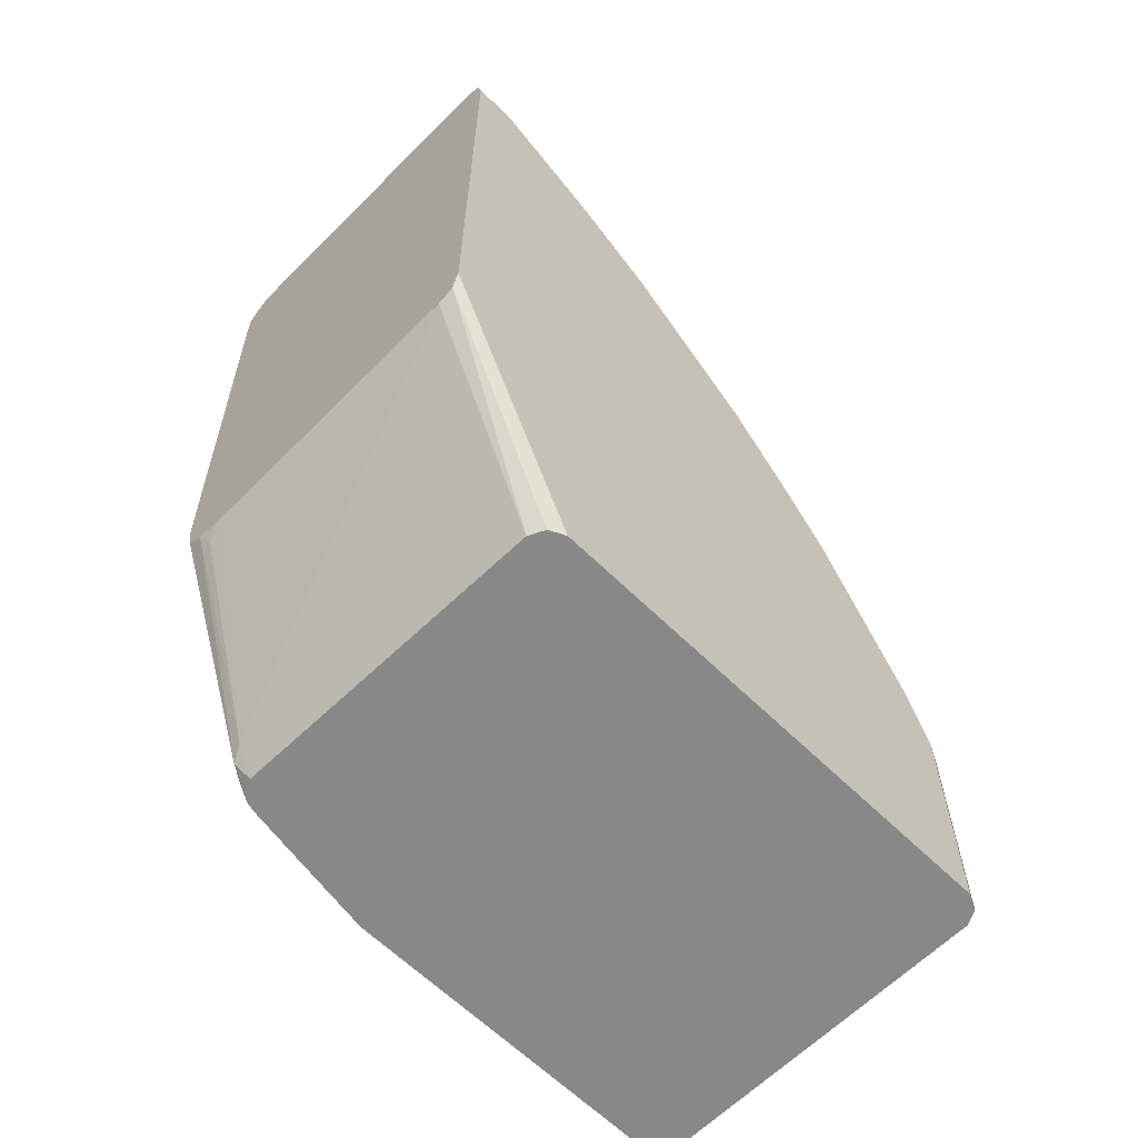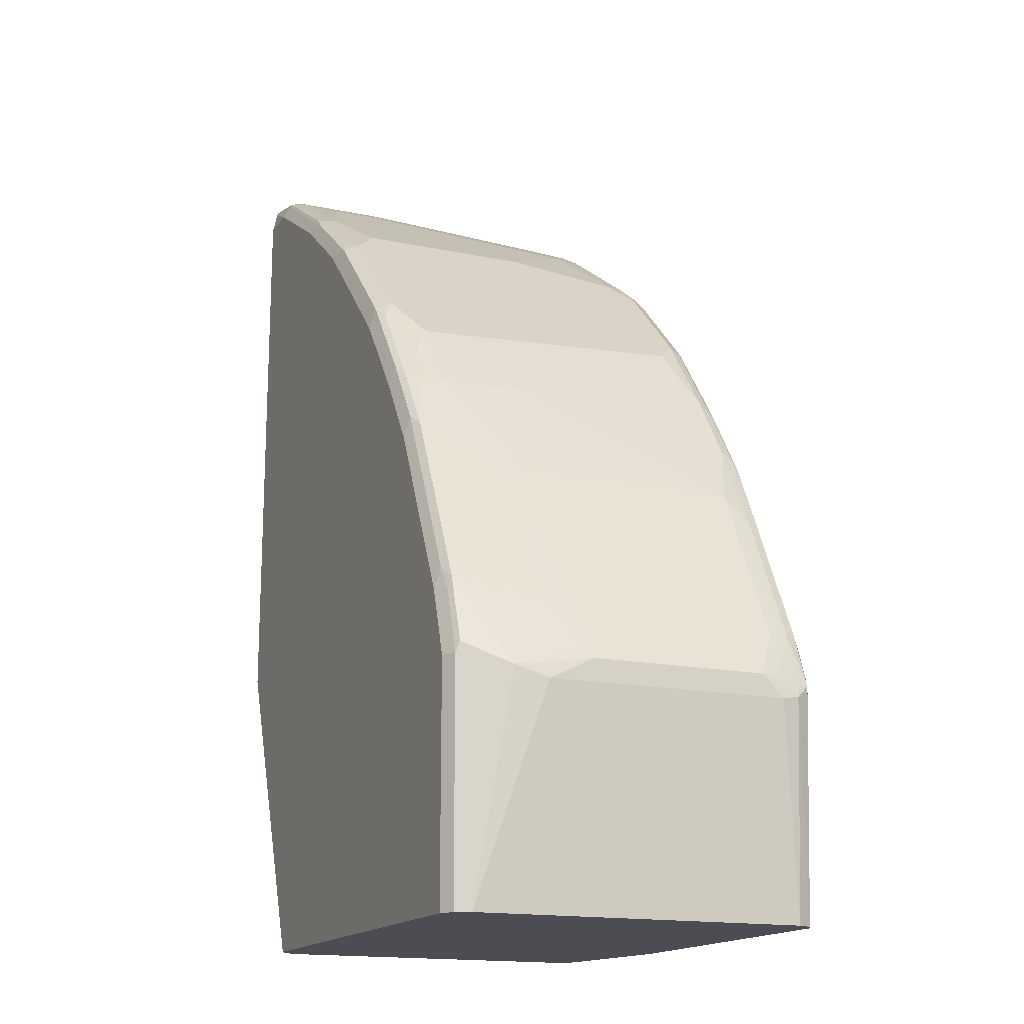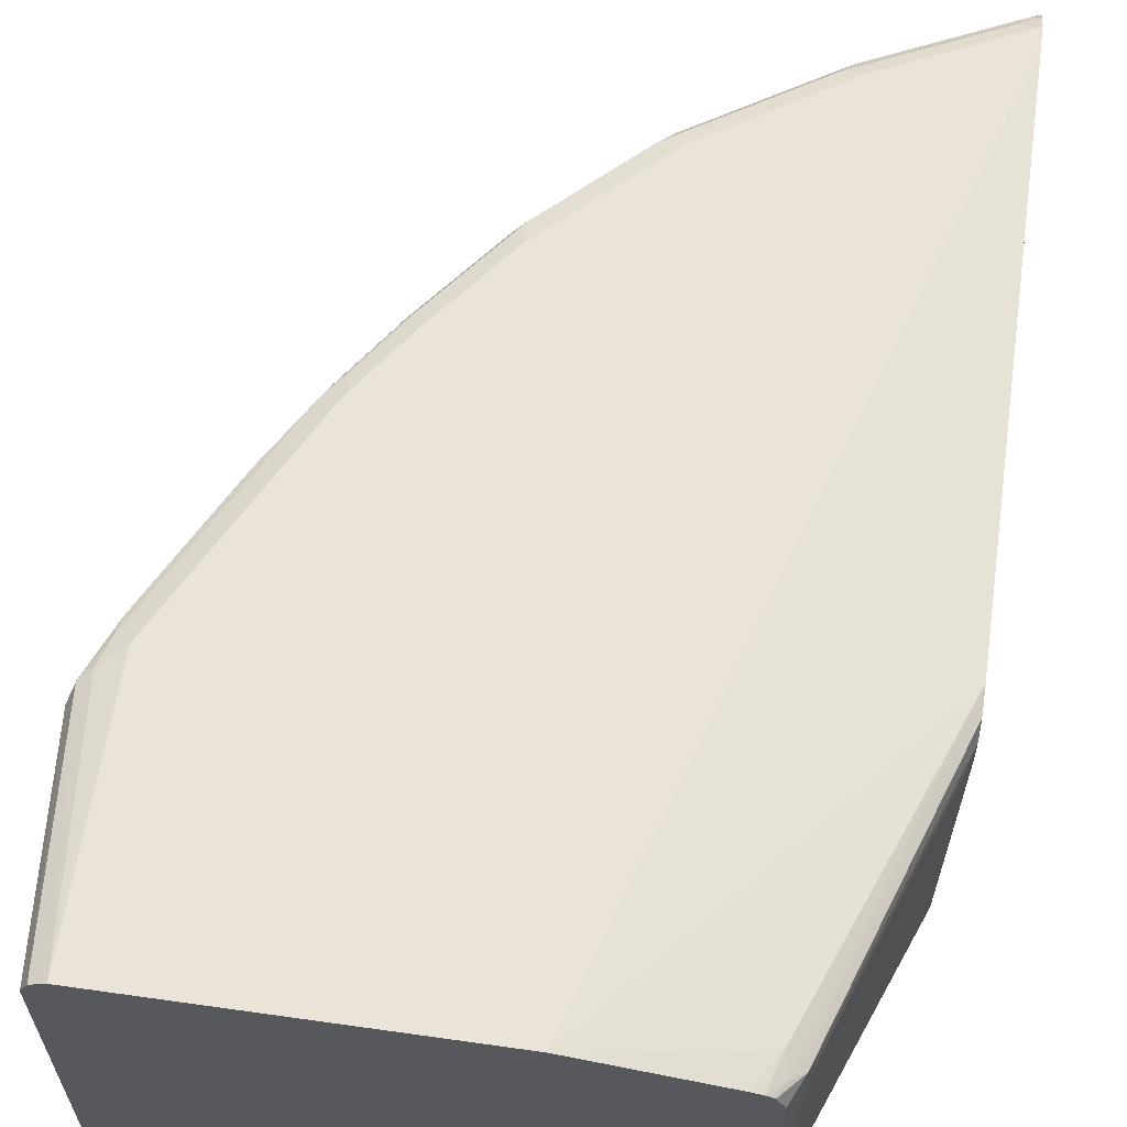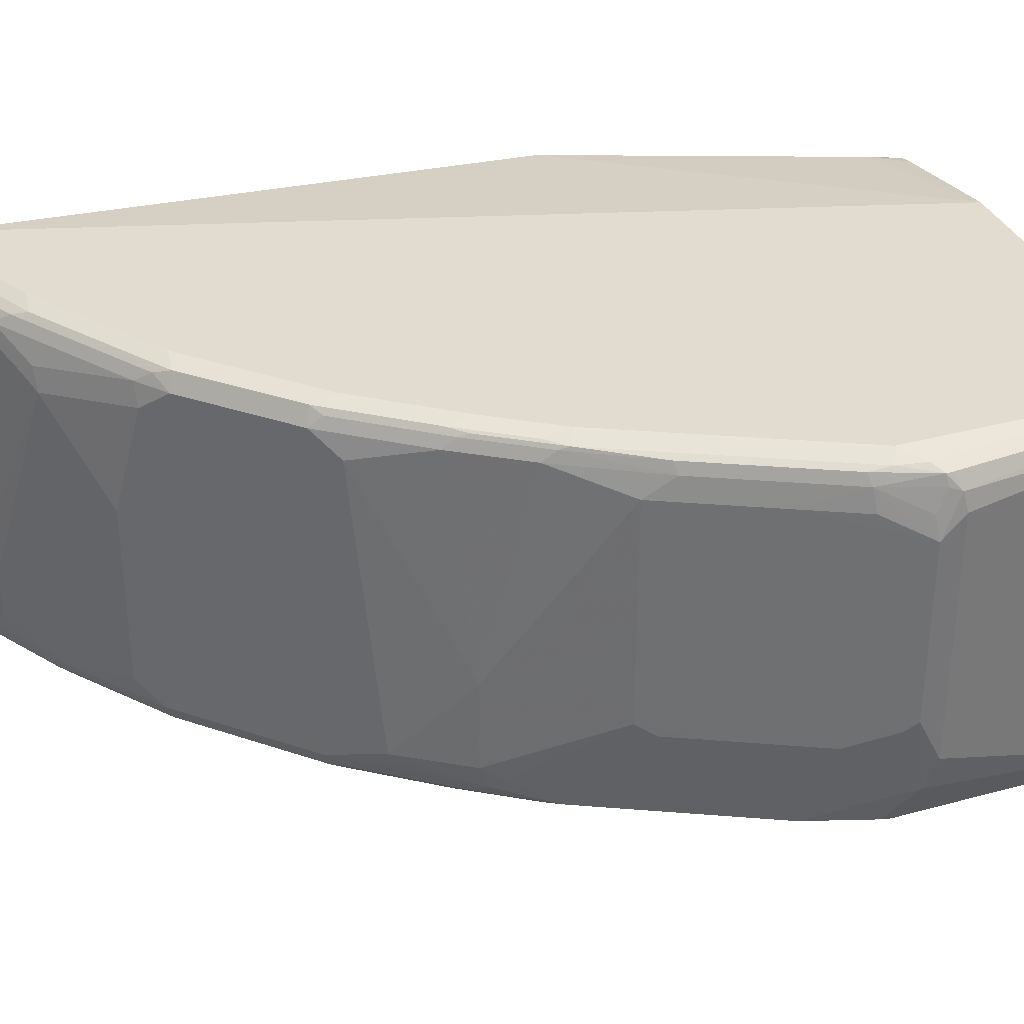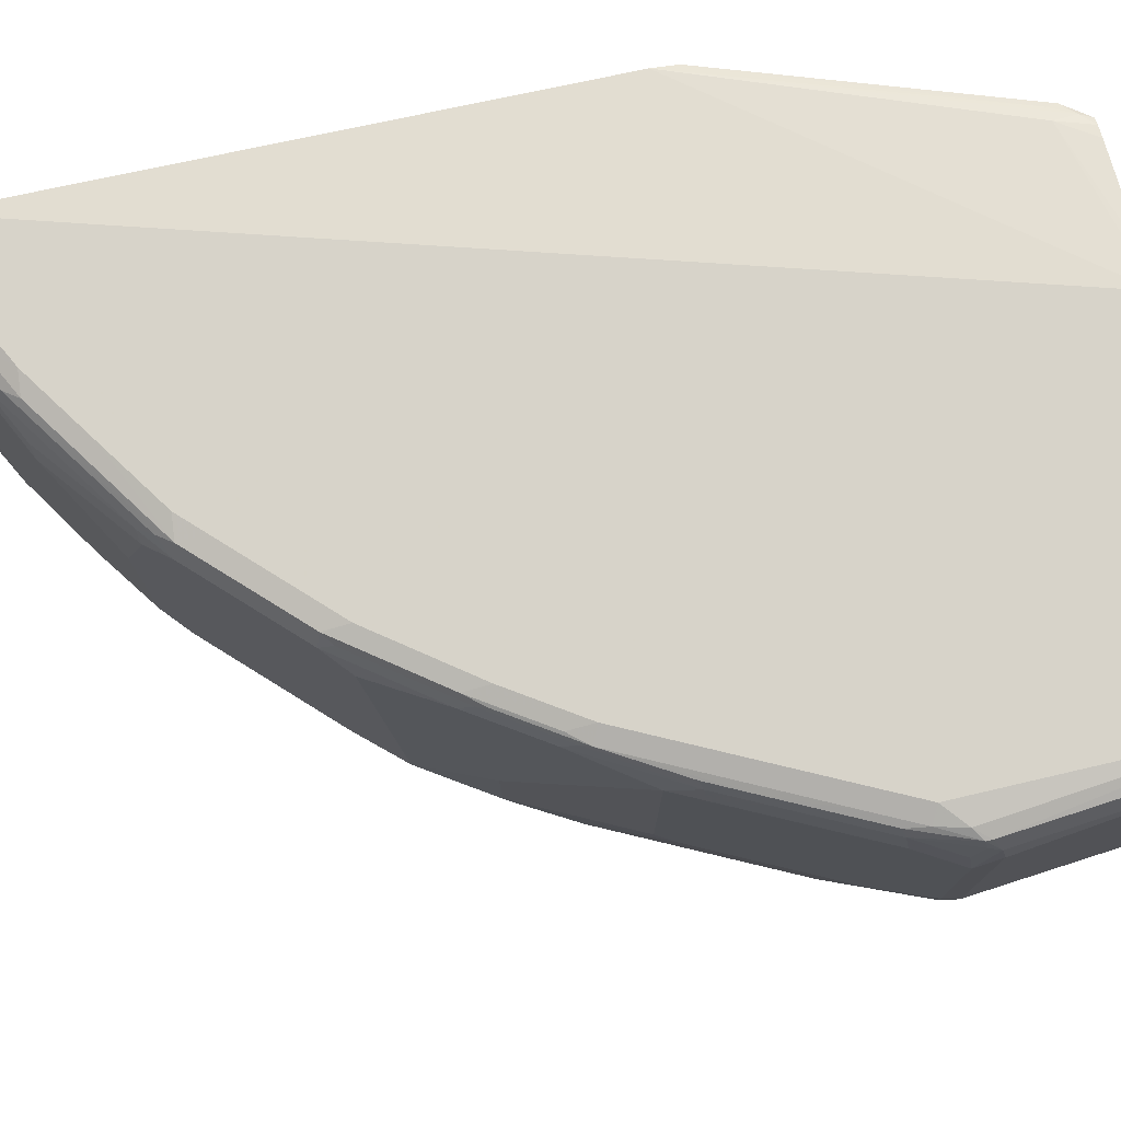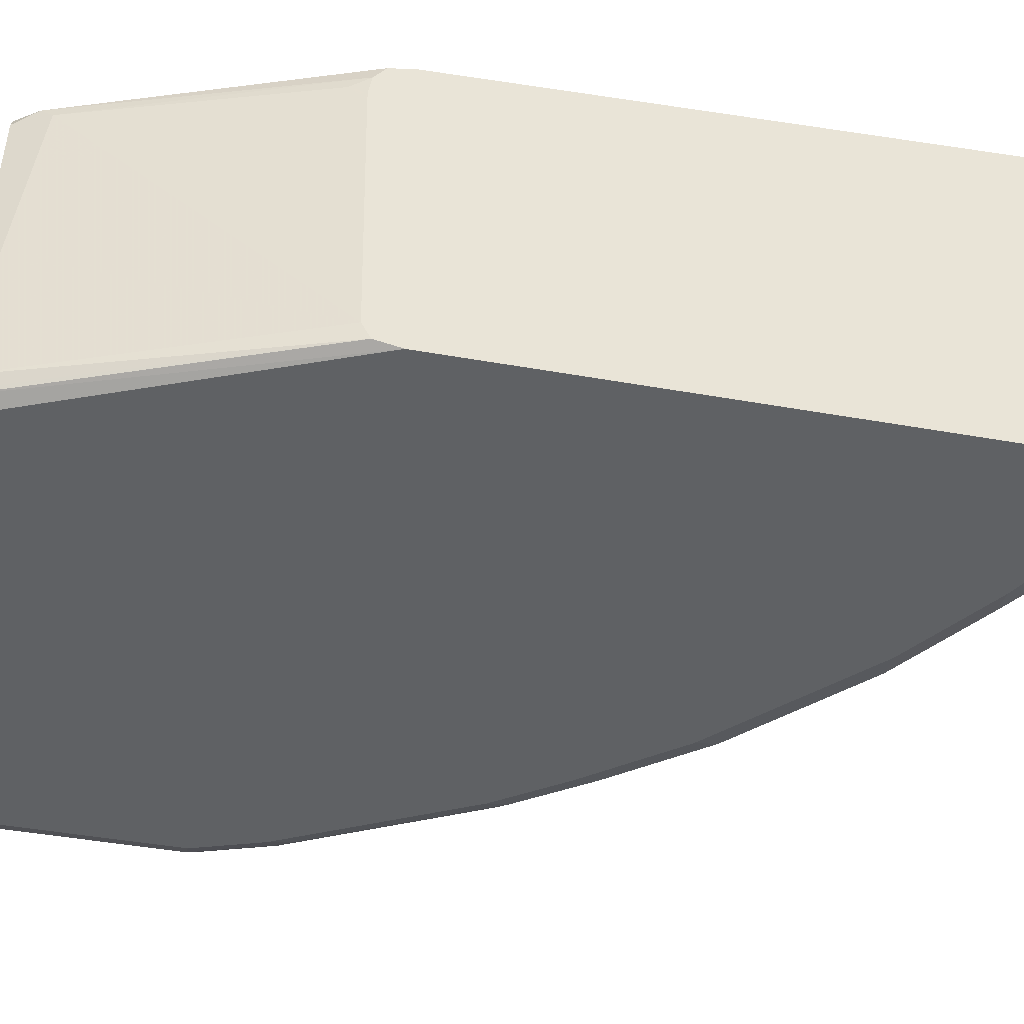
<metadata>
{"format":"obj","ext":"obj","renderer":"f3d","projection":"perspective","resolution":1024,"background":"white","views":[{"elev":-62.9,"azim":-44.8,"up":"+Z"},{"elev":-16.3,"azim":66.8,"up":"+Z"},{"elev":61.0,"azim":-171.8,"up":"+Y"},{"elev":34.2,"azim":69.7,"up":"+Y"},{"elev":76.4,"azim":76.9,"up":"+Y"},{"elev":-46.3,"azim":-101.4,"up":"+Y"}]}
</metadata>
<code>
v 0.3515 -0.1447 0.8786
v 0.3515 0.1447 0.8786
v 0.3515 -0.1506 0.8771
v 0.3928 -0.1447 0.8683
v 0.3515 0.1654 0.876
v 0.3928 -0.06199 0.8683
v 0.4032 -0.05167 0.8631
v 0.3825 0.155 0.8631
v 0.3515 -0.1585 0.8717
v 0.3997 -0.1585 0.8614
v 0.4066 -0.1447 0.8614
v 0.3928 0.1654 0.8553
v 0.3618 0.1757 0.8631
v 0.3515 0.1791 0.8614
v 0.4066 -0.06199 0.8614
v 0.4204 -0.06199 0.8545
v 0.4445 -0.07235 0.8424
v 0.4652 0.155 0.8218
v 0.3515 -0.1599 0.8705
v 0.4083 -0.155 0.8579
v 0.4204 -0.1447 0.8545
v 0.3928 -0.1654 0.8476
v 0.4161 -0.1602 0.8476
v 0.5031 -0.1585 0.7993
v 0.5117 -0.155 0.7959
v 0.4342 -0.124 0.8476
v 0.4342 0.1654 0.8347
v 0.4032 0.1757 0.8424
v 0.3722 0.1809 0.8502
v 0.3515 0.1861 0.8476
v 0.4342 -0.08267 0.8476
v 0.4617 -0.124 0.8337
v 0.4617 -0.08267 0.8337
v 0.5238 0.124 0.7924
v 0.4755 0.1654 0.8139
v 0.5065 0.1343 0.801
v 0.5168 0.1447 0.7933
v 0.3515 -0.1608 0.8683
v 0.5238 -0.1447 0.7924
v 0.3515 -0.1654 0.8476
v 0.3515 -0.1654 0.3102
v 0.4962 -0.1654 0.7855
v 0.5194 -0.1602 0.7855
v 0.6021 -0.1602 0.7236
v 0.5857 -0.1585 0.7373
v 0.5944 -0.155 0.7338
v 0.6065 -0.1447 0.7304
v 0.4652 0.1757 0.8114
v 0.4445 0.1757 0.8218
v 0.4549 0.1809 0.8088
v 0.3515 0.1861 0.8269
v 0.4755 0.1861 0.7855
v 0.5857 0.04132 0.7511
v 0.6065 0.1447 0.7304
v 0.5376 0.1654 0.7726
v 0.4859 0.1757 0.801
v 0.5995 0.1654 0.7313
v 0.5857 -0.124 0.7511
v 0.3515 -0.1602 0.2869
v 0.4617 -0.1585 0.01004
v 0.4755 -0.1654 0.01004
v 0.9096 -0.1654 0.01004
v 0.9096 -0.1654 0.2274
v 0.8889 -0.1654 0.2895
v 0.8683 -0.1654 0.3308
v 0.8062 -0.1654 0.4548
v 0.7649 -0.1654 0.5168
v 0.7029 -0.1654 0.5995
v 0.5789 -0.1654 0.7236
v 0.6271 -0.1447 0.7098
v 0.7055 -0.1602 0.6202
v 0.4962 0.1809 0.7881
v 0.5995 0.1861 0.01004
v 0.3515 0.1654 0.3102
v 0.5376 0.1861 0.7442
v 0.6271 0.1654 0.7098
v 0.5479 0.1757 0.7597
v 0.6099 0.1757 0.7184
v 0.3515 -0.1447 0.2791
v 0.4549 -0.1447 0.01004
v 0.4599 -0.1547 0.01004
v 0.9234 -0.1585 0.01004
v 0.9234 -0.1585 0.2274
v 0.9027 -0.1585 0.2895
v 0.8915 -0.1602 0.3102
v 0.8709 -0.1602 0.3515
v 0.8295 -0.1602 0.4342
v 0.8088 -0.1602 0.4755
v 0.7674 -0.1602 0.5374
v 0.7098 -0.1447 0.627
v 0.7511 -0.124 0.5857
v 0.7184 -0.155 0.6098
v 0.7804 -0.155 0.5271
v 0.6203 0.1809 0.7054
v 0.9096 0.1861 0.01004
v 0.5688 0.181 0.01004
v 0.4549 0.1654 0.04141
v 0.4522 0.1602 0.02075
v 0.4411 0.1585 0.04141
v 0.3515 0.1608 0.2895
v 0.5995 0.1861 0.7028
v 0.6409 0.1809 0.6848
v 0.7304 0.1447 0.6064
v 0.7098 0.1654 0.627
v 0.3515 0.1151 0.2733
v 0.4342 0.1447 0.04141
v 0.4498 0.1447 0.01004
v 0.9303 -0.1447 0.01004
v 0.9457 -0.1137 0.2172
v 0.9251 -0.155 0.2378
v 0.9044 -0.155 0.2998
v 0.8838 -0.155 0.3411
v 0.8424 -0.155 0.4238
v 0.8217 -0.155 0.4651
v 0.7313 -0.1447 0.5995
v 0.7597 -0.1343 0.5685
v 0.7933 -0.1447 0.5168
v 0.7924 -0.124 0.5237
v 0.7924 -0.04131 0.5237
v 0.6203 0.1861 0.6821
v 0.9234 0.1791 0.01004
v 0.9096 0.1861 0.2481
v 0.9303 0.1809 0.23
v 0.9406 0.1757 0.2172
v 0.4755 0.1654 0.01004
v 0.4642 0.1629 0.01004
v 0.4393 0.155 0.03104
v 0.4572 0.1593 0.01004
v 0.3515 0.1602 0.287
v 0.7029 0.1809 0.6227
v 0.7029 0.1861 0.5995
v 0.7718 0.1654 0.5443
v 0.7132 0.1757 0.615
v 0.7752 0.1757 0.5323
v 0.3515 0.124 0.2733
v 0.3566 0.1343 0.2585
v 0.3515 0.1447 0.2762
v 0.4517 0.1485 0.01004
v 0.951 -0.08267 0.2068
v 0.9303 0.1654 0.01004
v 0.951 -0.04131 0.2274
v 0.9457 -0.05167 0.2378
v 0.9251 -0.07235 0.2791
v 0.8838 -0.07235 0.3619
v 0.8631 -0.07235 0.4032
v 0.8011 -0.1343 0.5065
v 0.8545 -0.06199 0.4204
v 0.8545 0.1447 0.4204
v 0.8131 0.1654 0.4823
v 0.925 0.176 0.01004
v 0.9475 0.1619 0.2102
v 0.8889 0.1861 0.2895
v 0.9234 0.1791 0.255
v 0.9406 0.1757 0.2223
v 0.7649 0.1809 0.5401
v 0.7649 0.1861 0.5168
v 0.8166 0.1757 0.4703
v 0.82 0.1791 0.4617
v 0.7787 0.1791 0.5237
v 0.951 0.1447 0.2068
v 0.951 0.124 0.2274
v 0.8683 -0.06199 0.3928
v 0.9027 0.1447 0.3239
v 0.8683 0.1447 0.3928
v 0.8631 0.1654 0.3954
v 0.944 0.1654 0.2206
v 0.8683 0.1861 0.3308
v 0.9027 0.1791 0.2964
v 0.9199 0.1757 0.2739
v 0.9251 0.1654 0.2714
v 0.8062 0.1809 0.478
v 0.8062 0.1861 0.4548
v 0.8579 0.1757 0.398
v 0.8786 0.1757 0.3567
v 0.9457 0.1447 0.23
v 0.9303 0.1447 0.2688
v 0.9234 0.1447 0.2825
v 0.8838 0.1654 0.354
f 95 123 124
f 95 122 123
f 90 115 91
f 97 126 98
f 96 125 97
f 97 125 126
f 94 120 101
f 95 124 121
f 94 131 120
f 91 116 117
f 93 117 115
f 93 114 117
f 92 93 115
f 91 119 103
f 91 118 119
f 91 117 118
f 98 127 99
f 91 115 116
f 94 102 131
f 98 126 128
f 104 134 133
f 99 127 100
f 109 141 142
f 109 139 141
f 108 160 139
f 108 140 160
f 108 139 109
f 107 127 138
f 106 137 127
f 106 136 137
f 98 128 127
f 106 127 107
f 105 135 136
f 104 132 134
f 104 133 130
f 103 132 104
f 103 119 132
f 102 130 131
f 102 104 130
f 100 127 129
f 105 136 106
f 90 92 115
f 65 87 66
f 88 114 93
f 74 99 100
f 74 98 99
f 74 97 98
f 73 97 74
f 73 96 97
f 71 93 92
f 71 89 93
f 71 92 90
f 75 94 101
f 70 91 76
f 70 71 90
f 67 71 68
f 67 89 71
f 66 89 67
f 66 88 89
f 66 87 88
f 109 142 143
f 65 86 87
f 70 90 91
f 88 93 89
f 76 102 94
f 76 91 103
f 87 114 88
f 87 113 114
f 86 113 87
f 86 112 113
f 85 112 86
f 85 111 112
f 84 110 111
f 84 111 85
f 76 94 78
f 83 110 84
f 82 109 83
f 82 108 109
f 80 106 107
f 79 106 80
f 79 105 106
f 77 78 94
f 76 104 102
f 76 103 104
f 83 109 110
f 109 143 111
f 141 161 144
f 111 143 144
f 155 172 156
f 155 171 172
f 155 158 171
f 155 159 158
f 154 170 166
f 154 169 170
f 153 169 154
f 153 168 169
f 157 165 173
f 152 167 168
f 151 166 161
f 151 154 166
f 149 165 157
f 148 165 149
f 148 164 165
f 147 164 148
f 147 162 164
f 145 147 146
f 151 161 160
f 157 173 158
f 158 172 171
f 158 173 174
f 170 177 176
f 170 174 178
f 169 174 170
f 168 174 169
f 166 170 175
f 165 174 173
f 165 178 174
f 164 178 165
f 163 178 164
f 163 170 178
f 163 177 170
f 161 177 163
f 161 176 177
f 161 170 176
f 161 175 170
f 161 166 175
f 158 167 172
f 158 168 167
f 158 174 168
f 144 164 162
f 109 111 110
f 144 163 164
f 144 147 145
f 122 153 123
f 122 168 153
f 122 152 168
f 121 151 150
f 121 124 151
f 119 149 132
f 119 148 149
f 118 148 119
f 123 153 154
f 118 147 148
f 117 146 118
f 115 117 116
f 114 146 117
f 114 145 146
f 114 144 145
f 113 144 114
f 112 144 113
f 111 144 112
f 118 146 147
f 123 154 124
f 124 154 151
f 127 128 138
f 144 162 147
f 64 86 65
f 141 143 142
f 141 144 143
f 140 151 160
f 140 150 151
f 139 161 141
f 139 160 161
f 135 137 136
f 134 159 155
f 134 158 159
f 134 157 158
f 132 157 134
f 132 149 157
f 131 155 156
f 130 155 131
f 130 134 155
f 130 133 134
f 127 137 129
f 144 161 163
f 64 85 86
f 60 82 62
f 63 84 64
f 17 32 33
f 17 26 32
f 17 31 26
f 15 17 16
f 15 31 17
f 14 29 30
f 13 29 14
f 13 28 29
f 17 33 34
f 12 49 28
f 12 18 27
f 64 84 85
f 11 26 31
f 11 21 26
f 10 25 20
f 10 24 25
f 10 43 24
f 10 23 43
f 12 27 49
f 10 22 23
f 17 34 18
f 18 34 36
f 25 47 39
f 25 46 47
f 25 45 46
f 25 44 45
f 25 43 44
f 24 43 25
f 22 43 23
f 22 42 43
f 18 35 27
f 22 41 42
f 22 38 40
f 21 39 32
f 21 25 39
f 21 32 26
f 20 25 21
f 19 38 22
f 18 37 35
f 18 36 37
f 22 40 41
f 27 35 48
f 10 19 22
f 10 20 21
f 1 9 3
f 1 19 9
f 1 38 19
f 1 40 38
f 1 41 40
f 1 59 41
f 1 79 59
f 1 105 79
f 1 3 4
f 1 135 105
f 1 129 137
f 1 100 129
f 1 74 100
f 1 51 74
f 1 30 51
f 1 14 30
f 1 5 14
f 1 2 5
f 1 137 135
f 10 21 11
f 1 4 6
f 2 6 7
f 9 19 10
f 8 18 12
f 7 18 8
f 7 17 18
f 7 16 17
f 7 15 16
f 6 15 7
f 5 13 14
f 1 6 2
f 5 28 13
f 5 8 12
f 4 15 6
f 4 11 15
f 4 10 11
f 3 10 4
f 3 9 10
f 2 8 5
f 2 7 8
f 5 12 28
f 27 48 49
f 11 31 15
f 28 50 29
f 56 94 72
f 56 77 94
f 55 78 77
f 55 57 78
f 54 76 57
f 52 94 75
f 52 72 94
f 51 73 74
f 57 76 78
f 50 72 52
f 48 72 50
f 48 56 72
f 47 53 58
f 47 54 53
f 47 76 54
f 47 70 76
f 44 71 70
f 44 68 71
f 48 50 49
f 44 69 68
f 59 79 80
f 59 81 60
f 63 83 84
f 62 83 63
f 62 82 83
f 60 62 61
f 60 108 82
f 60 140 108
f 28 49 50
f 60 121 150
f 59 80 81
f 60 95 121
f 60 96 73
f 60 125 96
f 60 126 125
f 60 128 126
f 60 138 128
f 60 107 138
f 60 80 107
f 60 81 80
f 60 73 95
f 44 46 45
f 60 150 140
f 44 70 47
f 34 39 58
f 34 37 36
f 32 34 33
f 32 39 34
f 30 73 51
f 30 95 73
f 30 122 95
f 30 152 122
f 34 58 53
f 30 167 152
f 30 156 172
f 30 131 156
f 30 120 131
f 30 101 120
f 30 52 75
f 30 50 52
f 29 50 30
f 44 47 46
f 30 172 167
f 34 53 54
f 30 75 101
f 34 57 37
f 34 54 57
f 42 69 44
f 42 44 43
f 41 68 69
f 41 67 68
f 41 66 67
f 41 65 66
f 41 64 65
f 41 63 64
f 41 69 42
f 41 61 62
f 41 62 63
f 35 77 56
f 35 56 48
f 35 55 77
f 39 47 58
f 41 59 60
f 41 60 61
f 37 57 55
f 35 37 55

</code>
